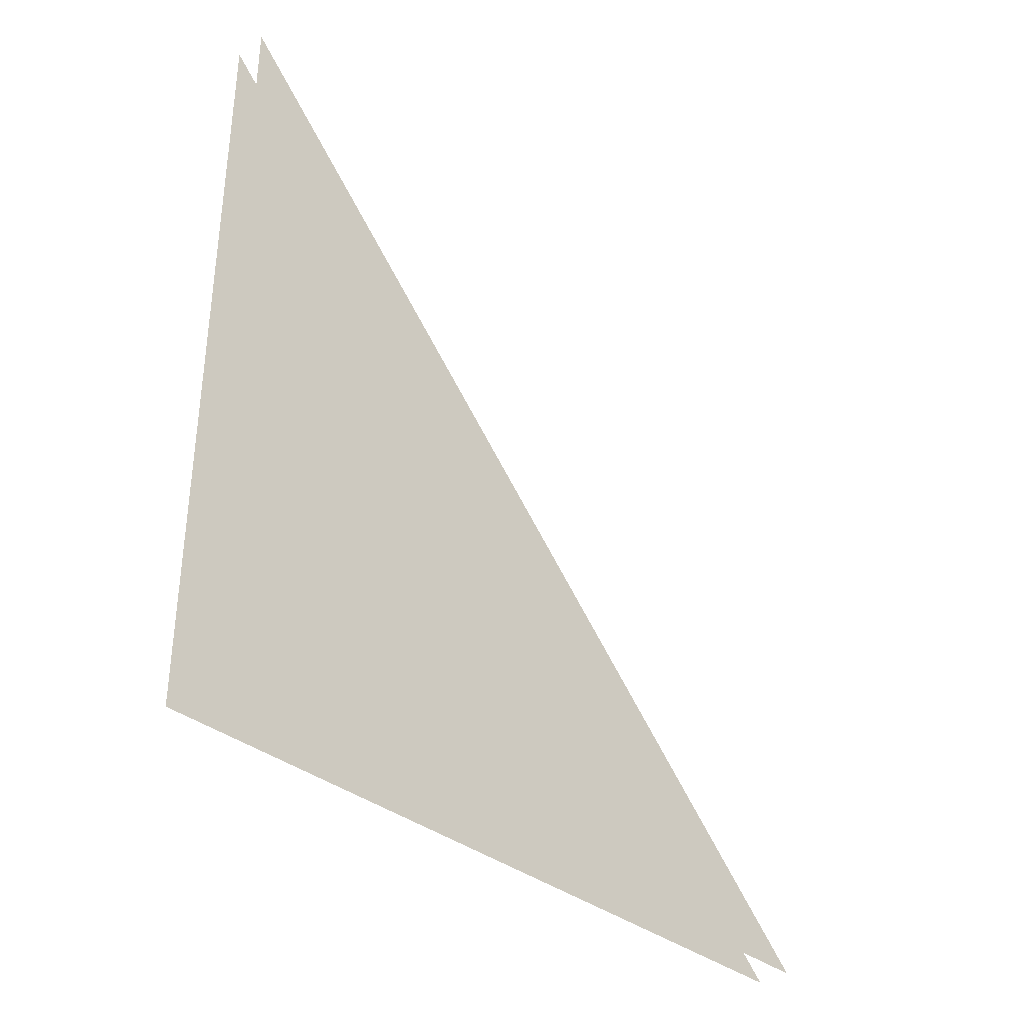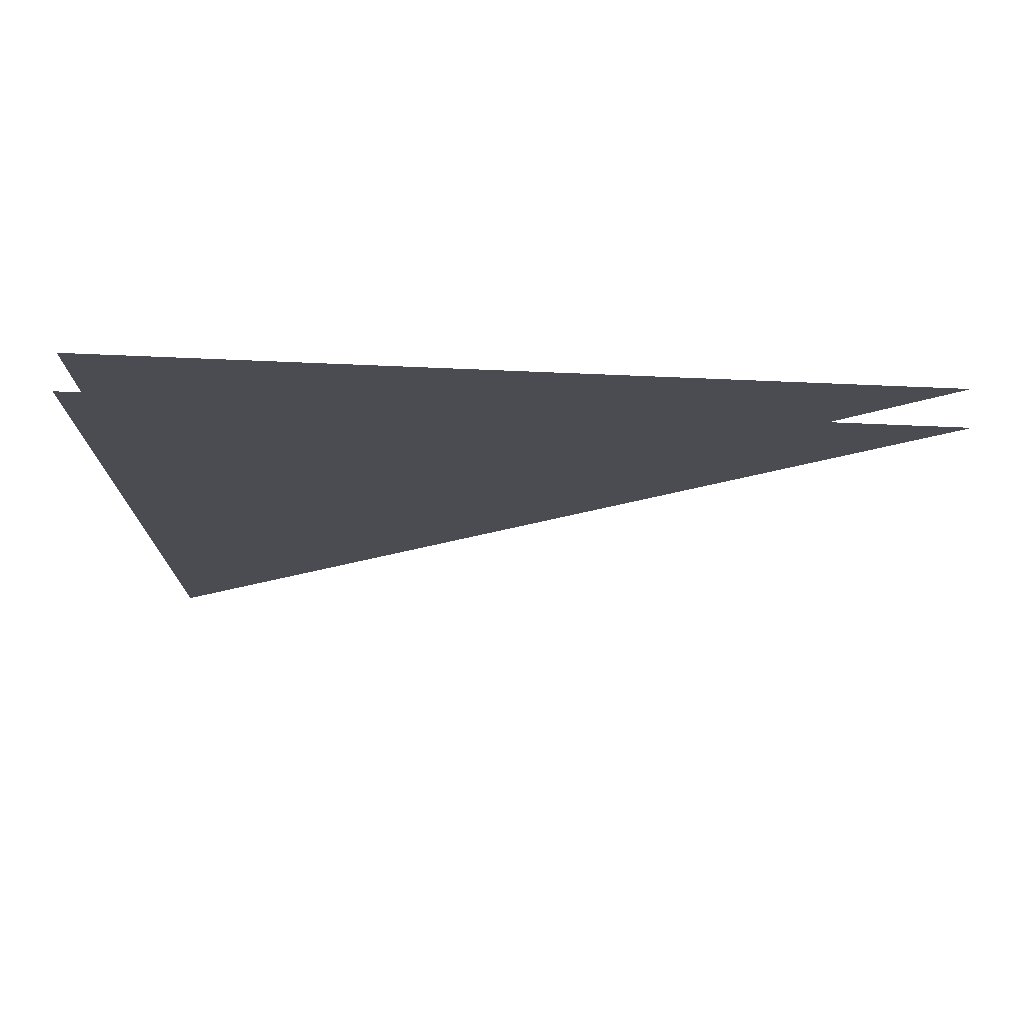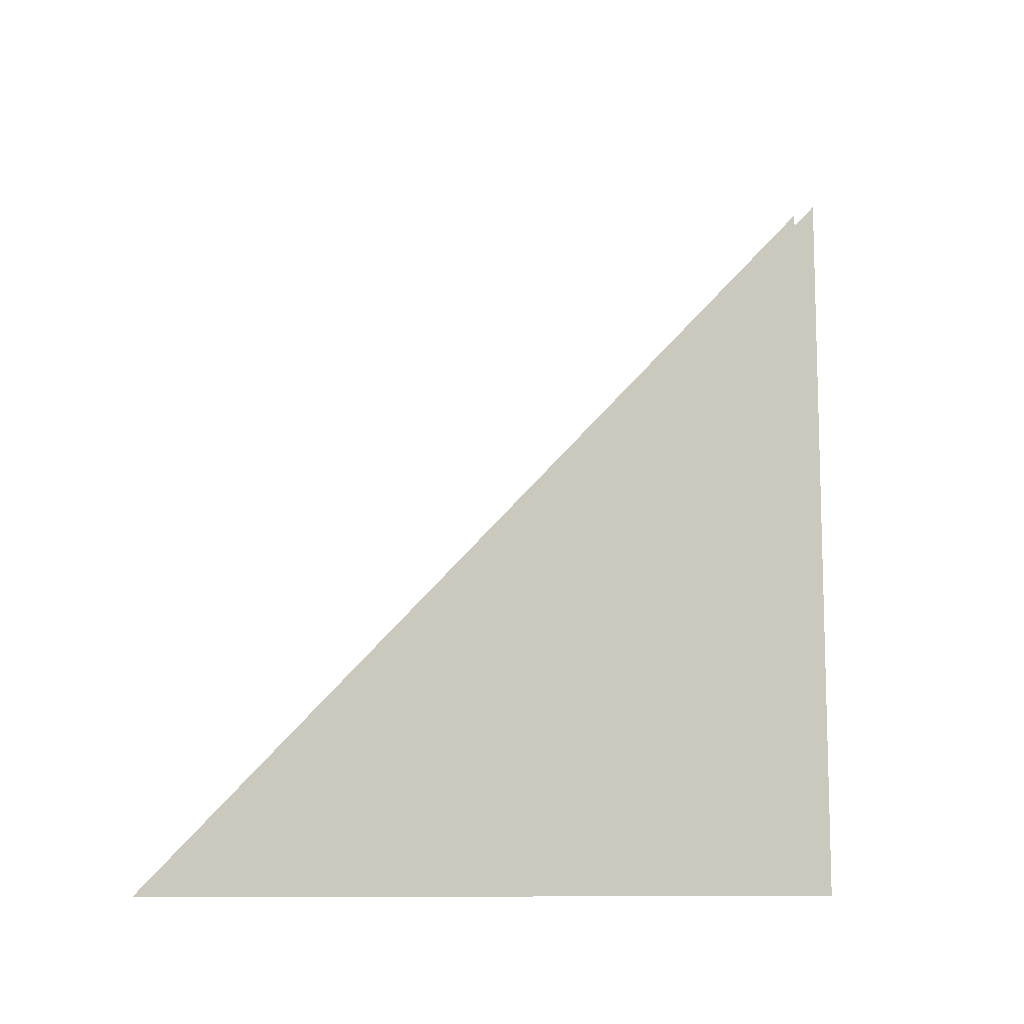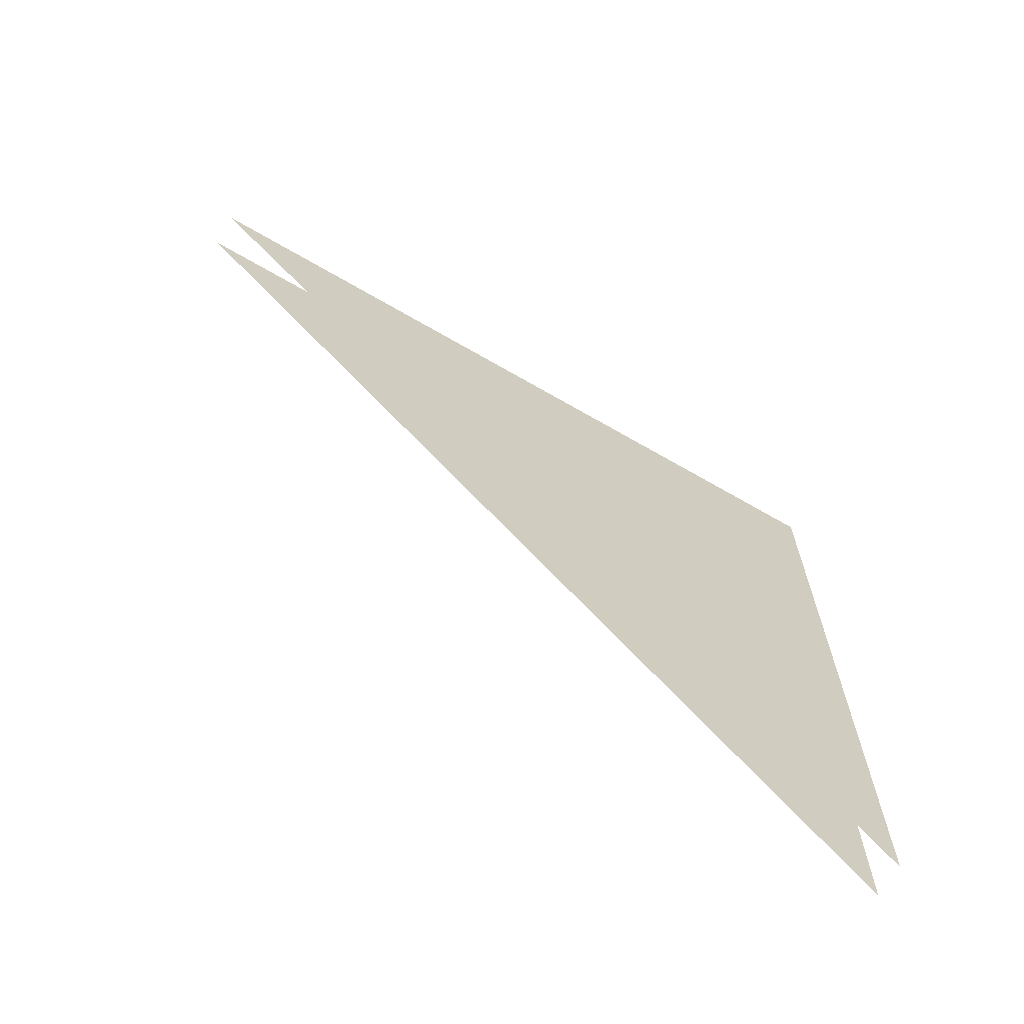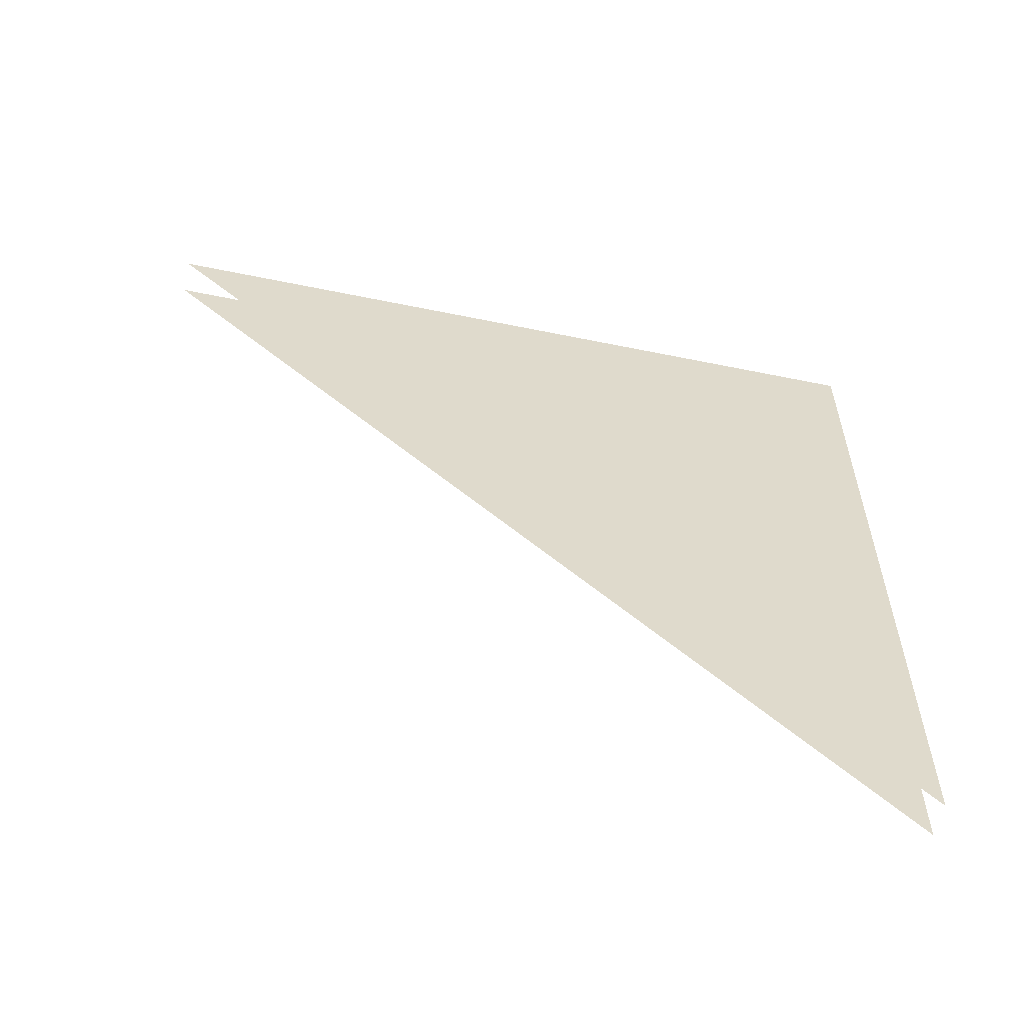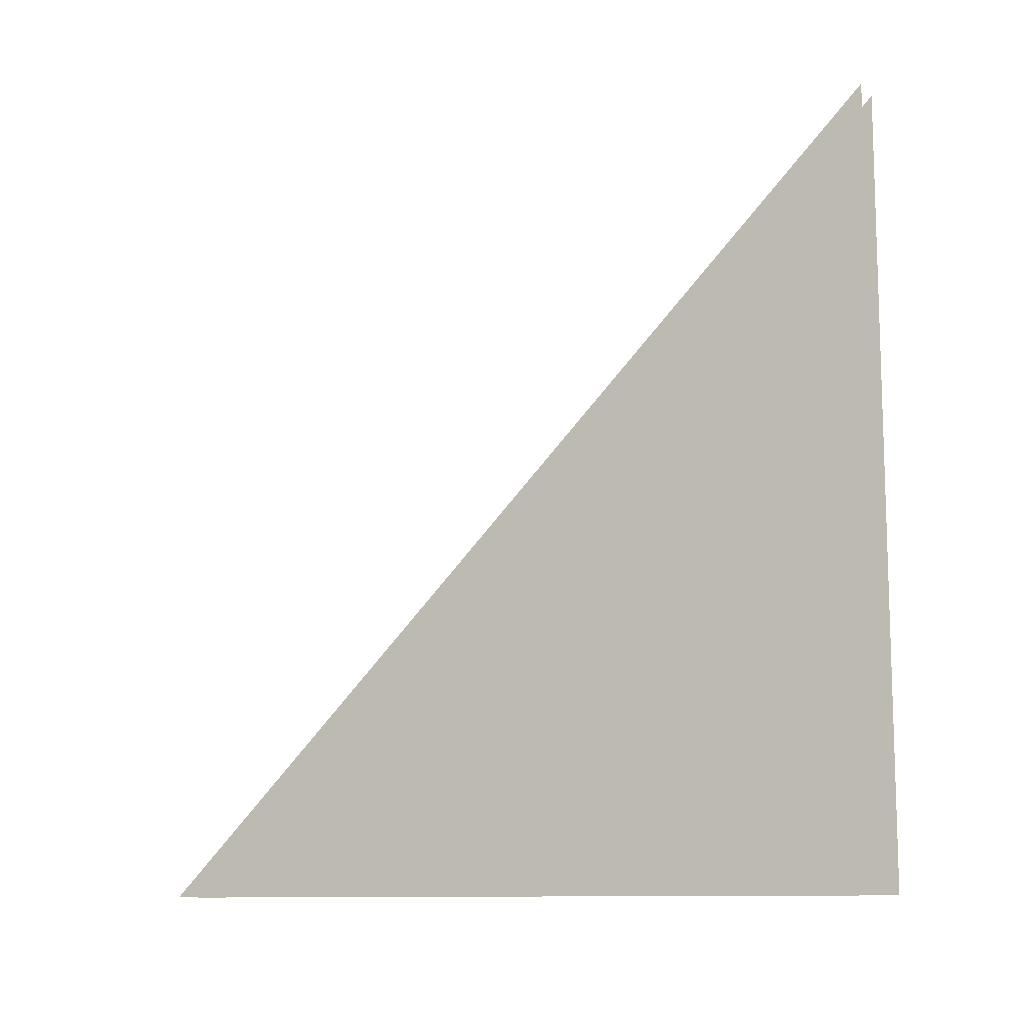
<metadata>
{"format":"obj","ext":"obj","renderer":"f3d","projection":"perspective","resolution":1024,"background":"white","views":[{"elev":-35.8,"azim":43.8,"up":"+Y"},{"elev":74.6,"azim":92.4,"up":"+Z"},{"elev":-10.4,"azim":-120.0,"up":"+Y"},{"elev":-67.6,"azim":-120.2,"up":"+Z"},{"elev":-58.0,"azim":-102.0,"up":"+Z"},{"elev":-10.9,"azim":-63.5,"up":"+Y"}]}
</metadata>
<code>
v  -0.1247 0 -3.019
v  -0.1247 0 1.981
v  -0.1247 5 1.981
v  0.0975 0 1.981
v  0.0975 0 -3.019
v  0.0975 5 1.981
g Box002
f 1 2 3
f 4 5 6

</code>
